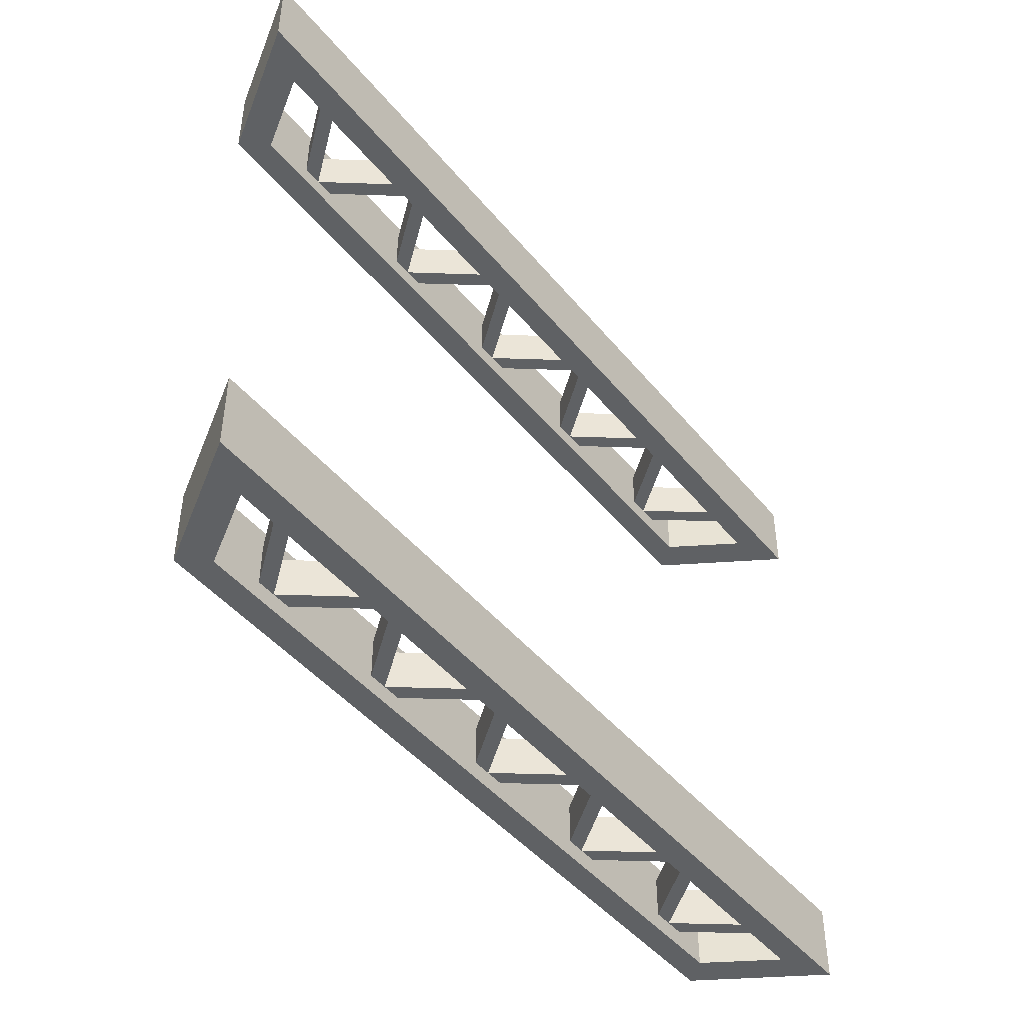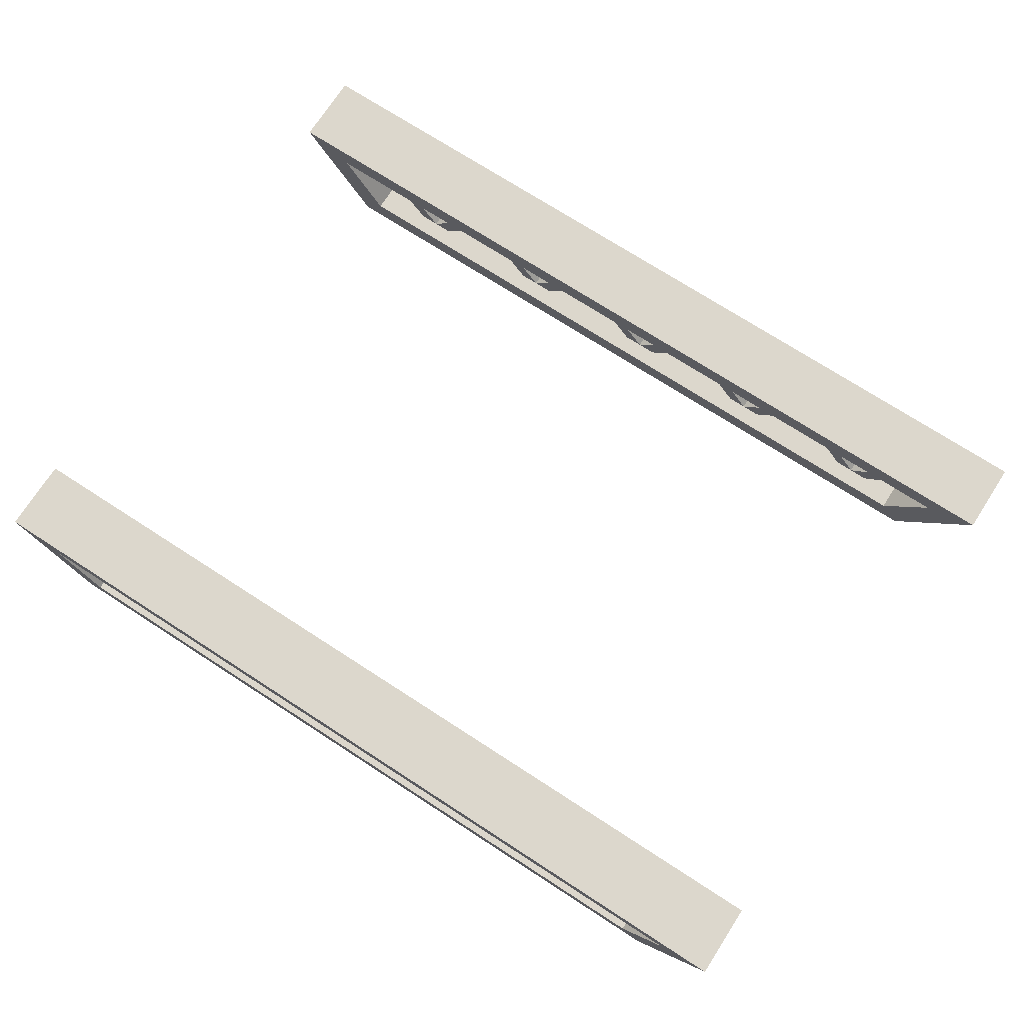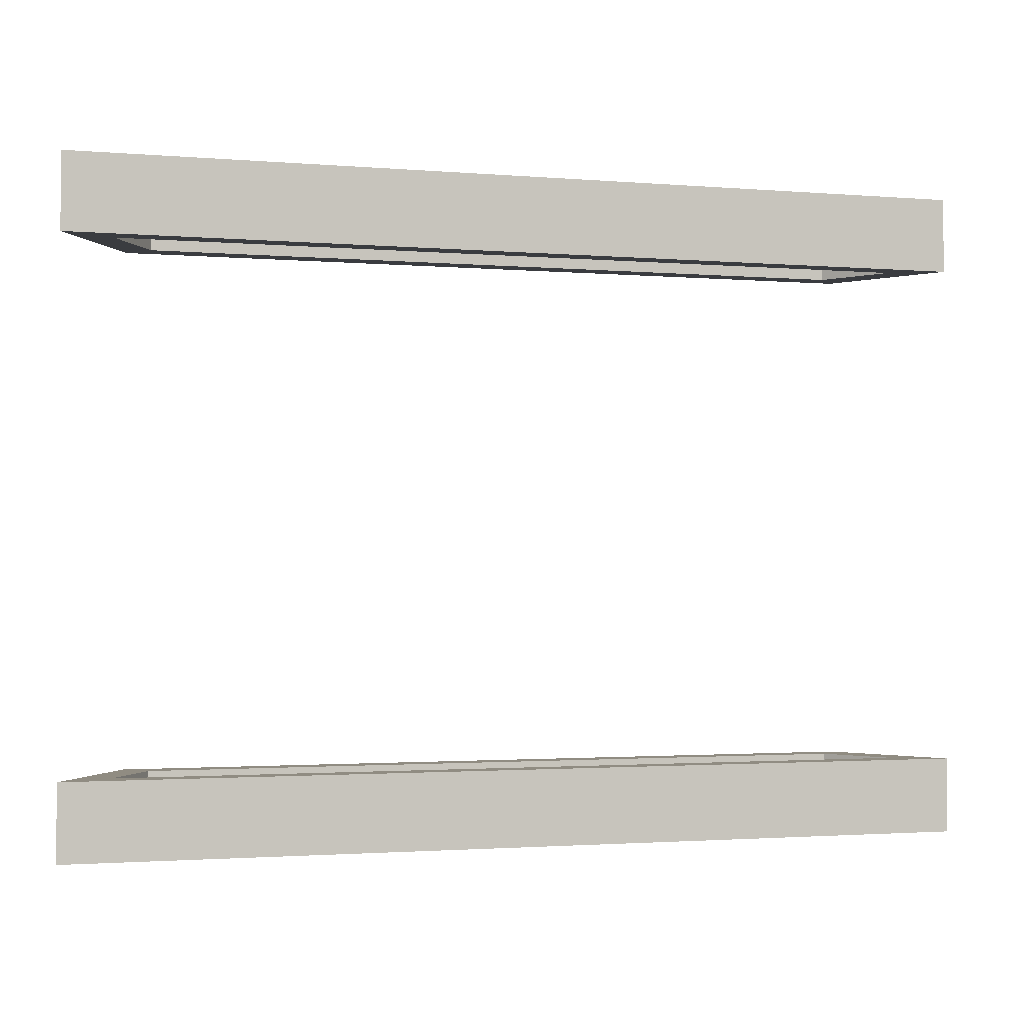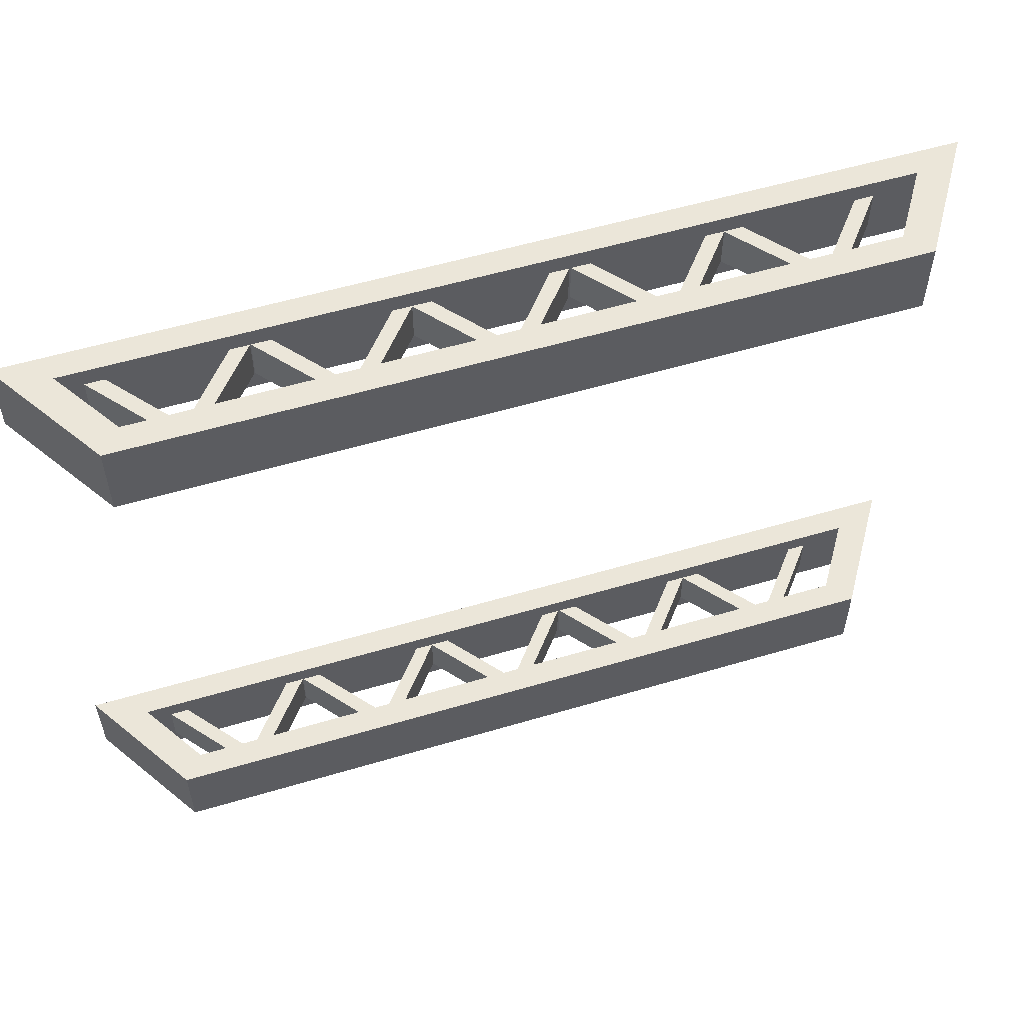
<metadata>
{"format":"obj","ext":"obj","renderer":"f3d","projection":"perspective","resolution":1024,"background":"white","views":[{"elev":-45.5,"azim":126.8,"up":"+Z"},{"elev":73.0,"azim":-147.1,"up":"+Y"},{"elev":-1.8,"azim":163.0,"up":"+Z"},{"elev":55.4,"azim":-17.4,"up":"+Z"}]}
</metadata>
<code>
g SM_Env_Ground_Tile_Supports_01
v 0.9326 -0.6429 -4.144
v 1.218 -0.2917 -4.144
v 1.218 -0.2917 -3.935
v 0.9326 -0.6429 -3.935
v 1.313 -0.2917 -4.144
v 1.028 -0.6429 -4.144
v 1.028 -0.6429 -3.935
v 1.313 -0.2917 -3.935
v 0.9326 -0.6429 -3.935
v 1.218 -0.2917 -3.935
v 1.313 -0.2917 -3.935
v 1.028 -0.6429 -3.935
v 1.028 -0.6429 -4.144
v 1.313 -0.2917 -4.144
v 1.218 -0.2917 -4.144
v 0.9326 -0.6429 -4.144
v 0.5527 -0.2917 -4.144
v 0.5527 -0.2917 -3.935
v 0.8378 -0.6429 -3.935
v 0.8378 -0.6429 -4.144
v 0.9331 -0.6429 -4.144
v 0.9331 -0.6429 -3.935
v 0.6481 -0.2917 -3.935
v 0.6481 -0.2917 -4.144
v 0.5527 -0.2917 -3.935
v 0.6481 -0.2917 -3.935
v 0.9331 -0.6429 -3.935
v 0.8378 -0.6429 -3.935
v 0.6481 -0.2917 -4.144
v 0.5527 -0.2917 -4.144
v 0.8378 -0.6429 -4.144
v 0.9331 -0.6429 -4.144
v 1.317 -0.2917 -4.144
v 1.317 -0.2917 -3.935
v 1.602 -0.6429 -3.935
v 1.602 -0.6429 -4.144
v 1.697 -0.6429 -4.144
v 1.697 -0.6429 -3.935
v 1.412 -0.2917 -3.935
v 1.412 -0.2917 -4.144
v 1.317 -0.2917 -3.935
v 1.412 -0.2917 -3.935
v 1.697 -0.6429 -3.935
v 1.602 -0.6429 -3.935
v 1.412 -0.2917 -4.144
v 1.317 -0.2917 -4.144
v 1.602 -0.6429 -4.144
v 1.697 -0.6429 -4.144
v 1.697 -0.6429 -4.144
v 1.982 -0.2917 -4.144
v 1.982 -0.2917 -3.935
v 1.697 -0.6429 -3.935
v 2.077 -0.2917 -4.144
v 1.792 -0.6429 -4.144
v 1.792 -0.6429 -3.935
v 2.077 -0.2917 -3.935
v 1.697 -0.6429 -3.935
v 1.982 -0.2917 -3.935
v 2.077 -0.2917 -3.935
v 1.792 -0.6429 -3.935
v 1.792 -0.6429 -4.144
v 2.077 -0.2917 -4.144
v 1.982 -0.2917 -4.144
v 1.697 -0.6429 -4.144
v 2.453 -0.6429 -4.144
v 2.738 -0.2917 -4.144
v 2.738 -0.2917 -3.935
v 2.453 -0.6429 -3.935
v 2.833 -0.2917 -4.144
v 2.548 -0.6429 -4.144
v 2.548 -0.6429 -3.935
v 2.833 -0.2917 -3.935
v 2.453 -0.6429 -3.935
v 2.738 -0.2917 -3.935
v 2.833 -0.2917 -3.935
v 2.548 -0.6429 -3.935
v 2.548 -0.6429 -4.144
v 2.833 -0.2917 -4.144
v 2.738 -0.2917 -4.144
v 2.453 -0.6429 -4.144
v 2.073 -0.2917 -4.144
v 2.073 -0.2917 -3.935
v 2.358 -0.6429 -3.935
v 2.358 -0.6429 -4.144
v 2.453 -0.6429 -4.144
v 2.453 -0.6429 -3.935
v 2.168 -0.2917 -3.935
v 2.168 -0.2917 -4.144
v 2.073 -0.2917 -3.935
v 2.168 -0.2917 -3.935
v 2.453 -0.6429 -3.935
v 2.358 -0.6429 -3.935
v 2.168 -0.2917 -4.144
v 2.073 -0.2917 -4.144
v 2.358 -0.6429 -4.144
v 2.453 -0.6429 -4.144
v 3.598 -0.2917 -4.144
v 3.598 -0.2917 -3.935
v 3.883 -0.6429 -3.935
v 3.883 -0.6429 -4.144
v 3.978 -0.6429 -4.144
v 3.978 -0.6429 -3.935
v 3.693 -0.2917 -3.935
v 3.693 -0.2917 -4.144
v 3.598 -0.2917 -3.935
v 3.693 -0.2917 -3.935
v 3.978 -0.6429 -3.935
v 3.883 -0.6429 -3.935
v 3.693 -0.2917 -4.144
v 3.598 -0.2917 -4.144
v 3.883 -0.6429 -4.144
v 3.978 -0.6429 -4.144
v 3.978 -0.6429 -4.144
v 4.263 -0.2917 -4.144
v 4.263 -0.2917 -3.935
v 3.978 -0.6429 -3.935
v 4.358 -0.2917 -4.144
v 4.073 -0.6429 -4.144
v 4.073 -0.6429 -3.935
v 4.358 -0.2917 -3.935
v 3.978 -0.6429 -3.935
v 4.263 -0.2917 -3.935
v 4.358 -0.2917 -3.935
v 4.073 -0.6429 -3.935
v 4.073 -0.6429 -4.144
v 4.358 -0.2917 -4.144
v 4.263 -0.2917 -4.144
v 3.978 -0.6429 -4.144
v 0.5461 -0.7715 -4.233
v 0.1625 -0.1631 -4.233
v 0.1625 -0.1631 -3.845
v 0.5461 -0.7715 -3.845
v 0.1625 -0.1631 -4.233
v 4.837 -0.1631 -4.233
v 4.837 -0.1631 -3.845
v 0.1625 -0.1631 -3.845
v 4.837 -0.1631 -4.233
v 4.454 -0.7715 -4.233
v 4.454 -0.7715 -3.845
v 4.837 -0.1631 -3.845
v 4.454 -0.7715 -4.233
v 0.5461 -0.7715 -4.233
v 0.5461 -0.7715 -3.845
v 4.454 -0.7715 -3.845
v 0.6531 -0.6429 -3.845
v 0.6531 -0.6429 -4.233
v 4.347 -0.6429 -4.233
v 4.347 -0.6429 -3.845
v 4.347 -0.6429 -3.845
v 4.347 -0.6429 -4.233
v 4.57 -0.2917 -4.233
v 4.57 -0.2917 -3.845
v 4.57 -0.2917 -3.845
v 4.57 -0.2917 -4.233
v 0.4299 -0.2917 -4.233
v 0.4299 -0.2917 -3.845
v 0.4299 -0.2917 -3.845
v 0.4299 -0.2917 -4.233
v 0.6531 -0.6429 -4.233
v 0.6531 -0.6429 -3.845
v 3.222 -0.6429 -4.144
v 3.507 -0.2917 -4.144
v 3.507 -0.2917 -3.935
v 3.222 -0.6429 -3.935
v 3.602 -0.2917 -4.144
v 3.317 -0.6429 -4.144
v 3.317 -0.6429 -3.935
v 3.602 -0.2917 -3.935
v 3.222 -0.6429 -3.935
v 3.507 -0.2917 -3.935
v 3.602 -0.2917 -3.935
v 3.317 -0.6429 -3.935
v 3.317 -0.6429 -4.144
v 3.602 -0.2917 -4.144
v 3.507 -0.2917 -4.144
v 3.222 -0.6429 -4.144
v 2.842 -0.2917 -4.144
v 2.842 -0.2917 -3.935
v 3.127 -0.6429 -3.935
v 3.127 -0.6429 -4.144
v 3.223 -0.6429 -4.144
v 3.223 -0.6429 -3.935
v 2.938 -0.2917 -3.935
v 2.938 -0.2917 -4.144
v 2.842 -0.2917 -3.935
v 2.938 -0.2917 -3.935
v 3.223 -0.6429 -3.935
v 3.127 -0.6429 -3.935
v 2.938 -0.2917 -4.144
v 2.842 -0.2917 -4.144
v 3.127 -0.6429 -4.144
v 3.223 -0.6429 -4.144
v 0.9326 -0.6429 -1.144
v 1.218 -0.2917 -1.144
v 1.218 -0.2917 -0.9351
v 0.9326 -0.6429 -0.9351
v 1.313 -0.2917 -1.144
v 1.028 -0.6429 -1.144
v 1.028 -0.6429 -0.9351
v 1.313 -0.2917 -0.9351
v 0.9326 -0.6429 -0.9351
v 1.218 -0.2917 -0.9351
v 1.313 -0.2917 -0.9351
v 1.028 -0.6429 -0.9351
v 1.028 -0.6429 -1.144
v 1.313 -0.2917 -1.144
v 1.218 -0.2917 -1.144
v 0.9326 -0.6429 -1.144
v 0.5527 -0.2917 -1.144
v 0.5527 -0.2917 -0.9351
v 0.8378 -0.6429 -0.9351
v 0.8378 -0.6429 -1.144
v 0.9331 -0.6429 -1.144
v 0.9331 -0.6429 -0.9351
v 0.6481 -0.2917 -0.9351
v 0.6481 -0.2917 -1.144
v 0.5527 -0.2917 -0.9351
v 0.6481 -0.2917 -0.9351
v 0.9331 -0.6429 -0.9351
v 0.8378 -0.6429 -0.9351
v 0.6481 -0.2917 -1.144
v 0.5527 -0.2917 -1.144
v 0.8378 -0.6429 -1.144
v 0.9331 -0.6429 -1.144
v 1.317 -0.2917 -1.144
v 1.317 -0.2917 -0.9351
v 1.602 -0.6429 -0.9351
v 1.602 -0.6429 -1.144
v 1.697 -0.6429 -1.144
v 1.697 -0.6429 -0.9351
v 1.412 -0.2917 -0.9351
v 1.412 -0.2917 -1.144
v 1.317 -0.2917 -0.9351
v 1.412 -0.2917 -0.9351
v 1.697 -0.6429 -0.9351
v 1.602 -0.6429 -0.9351
v 1.412 -0.2917 -1.144
v 1.317 -0.2917 -1.144
v 1.602 -0.6429 -1.144
v 1.697 -0.6429 -1.144
v 1.697 -0.6429 -1.144
v 1.982 -0.2917 -1.144
v 1.982 -0.2917 -0.9351
v 1.697 -0.6429 -0.9351
v 2.077 -0.2917 -1.144
v 1.792 -0.6429 -1.144
v 1.792 -0.6429 -0.9351
v 2.077 -0.2917 -0.9351
v 1.697 -0.6429 -0.9351
v 1.982 -0.2917 -0.9351
v 2.077 -0.2917 -0.9351
v 1.792 -0.6429 -0.9351
v 1.792 -0.6429 -1.144
v 2.077 -0.2917 -1.144
v 1.982 -0.2917 -1.144
v 1.697 -0.6429 -1.144
v 2.453 -0.6429 -1.144
v 2.738 -0.2917 -1.144
v 2.738 -0.2917 -0.9351
v 2.453 -0.6429 -0.9351
v 2.833 -0.2917 -1.144
v 2.548 -0.6429 -1.144
v 2.548 -0.6429 -0.9351
v 2.833 -0.2917 -0.9351
v 2.453 -0.6429 -0.9351
v 2.738 -0.2917 -0.9351
v 2.833 -0.2917 -0.9351
v 2.548 -0.6429 -0.9351
v 2.548 -0.6429 -1.144
v 2.833 -0.2917 -1.144
v 2.738 -0.2917 -1.144
v 2.453 -0.6429 -1.144
v 2.073 -0.2917 -1.144
v 2.073 -0.2917 -0.9351
v 2.358 -0.6429 -0.9351
v 2.358 -0.6429 -1.144
v 2.453 -0.6429 -1.144
v 2.453 -0.6429 -0.9351
v 2.168 -0.2917 -0.9351
v 2.168 -0.2917 -1.144
v 2.073 -0.2917 -0.9351
v 2.168 -0.2917 -0.9351
v 2.453 -0.6429 -0.9351
v 2.358 -0.6429 -0.9351
v 2.168 -0.2917 -1.144
v 2.073 -0.2917 -1.144
v 2.358 -0.6429 -1.144
v 2.453 -0.6429 -1.144
v 3.598 -0.2917 -1.144
v 3.598 -0.2917 -0.9351
v 3.883 -0.6429 -0.9351
v 3.883 -0.6429 -1.144
v 3.978 -0.6429 -1.144
v 3.978 -0.6429 -0.9351
v 3.693 -0.2917 -0.9351
v 3.693 -0.2917 -1.144
v 3.598 -0.2917 -0.9351
v 3.693 -0.2917 -0.9351
v 3.978 -0.6429 -0.9351
v 3.883 -0.6429 -0.9351
v 3.693 -0.2917 -1.144
v 3.598 -0.2917 -1.144
v 3.883 -0.6429 -1.144
v 3.978 -0.6429 -1.144
v 3.978 -0.6429 -1.144
v 4.263 -0.2917 -1.144
v 4.263 -0.2917 -0.9351
v 3.978 -0.6429 -0.9351
v 4.358 -0.2917 -1.144
v 4.073 -0.6429 -1.144
v 4.073 -0.6429 -0.9351
v 4.358 -0.2917 -0.9351
v 3.978 -0.6429 -0.9351
v 4.263 -0.2917 -0.9351
v 4.358 -0.2917 -0.9351
v 4.073 -0.6429 -0.9351
v 4.073 -0.6429 -1.144
v 4.358 -0.2917 -1.144
v 4.263 -0.2917 -1.144
v 3.978 -0.6429 -1.144
v 0.5461 -0.7715 -1.233
v 0.1625 -0.1631 -1.233
v 0.1625 -0.1631 -0.8453
v 0.5461 -0.7715 -0.8453
v 0.1625 -0.1631 -1.233
v 4.837 -0.1631 -1.233
v 4.837 -0.1631 -0.8453
v 0.1625 -0.1631 -0.8453
v 4.837 -0.1631 -1.233
v 4.454 -0.7715 -1.233
v 4.454 -0.7715 -0.8453
v 4.837 -0.1631 -0.8453
v 4.454 -0.7715 -1.233
v 0.5461 -0.7715 -1.233
v 0.5461 -0.7715 -0.8453
v 4.454 -0.7715 -0.8453
v 0.6531 -0.6429 -0.8453
v 0.6531 -0.6429 -1.233
v 4.347 -0.6429 -1.233
v 4.347 -0.6429 -0.8453
v 4.347 -0.6429 -0.8453
v 4.347 -0.6429 -1.233
v 4.57 -0.2917 -1.233
v 4.57 -0.2917 -0.8453
v 4.57 -0.2917 -0.8453
v 4.57 -0.2917 -1.233
v 0.4299 -0.2917 -1.233
v 0.4299 -0.2917 -0.8453
v 0.4299 -0.2917 -0.8453
v 0.4299 -0.2917 -1.233
v 0.6531 -0.6429 -1.233
v 0.6531 -0.6429 -0.8453
v 3.222 -0.6429 -1.144
v 3.507 -0.2917 -1.144
v 3.507 -0.2917 -0.9351
v 3.222 -0.6429 -0.9351
v 3.602 -0.2917 -1.144
v 3.317 -0.6429 -1.144
v 3.317 -0.6429 -0.9351
v 3.602 -0.2917 -0.9351
v 3.222 -0.6429 -0.9351
v 3.507 -0.2917 -0.9351
v 3.602 -0.2917 -0.9351
v 3.317 -0.6429 -0.9351
v 3.317 -0.6429 -1.144
v 3.602 -0.2917 -1.144
v 3.507 -0.2917 -1.144
v 3.222 -0.6429 -1.144
v 2.842 -0.2917 -1.144
v 2.842 -0.2917 -0.9351
v 3.127 -0.6429 -0.9351
v 3.127 -0.6429 -1.144
v 3.223 -0.6429 -1.144
v 3.223 -0.6429 -0.9351
v 2.938 -0.2917 -0.9351
v 2.938 -0.2917 -1.144
v 2.842 -0.2917 -0.9351
v 2.938 -0.2917 -0.9351
v 3.223 -0.6429 -0.9351
v 3.127 -0.6429 -0.9351
v 2.938 -0.2917 -1.144
v 2.842 -0.2917 -1.144
v 3.127 -0.6429 -1.144
v 3.223 -0.6429 -1.144
v 0.5461 -0.7715 -3.845
v 0.6531 -0.6429 -3.845
v 4.347 -0.6429 -3.845
v 4.454 -0.7715 -3.845
v 0.1625 -0.1631 -3.845
v 4.57 -0.2917 -3.845
v 0.4299 -0.2917 -3.845
v 4.837 -0.1631 -3.845
v 4.454 -0.7715 -4.233
v 4.347 -0.6429 -4.233
v 0.6531 -0.6429 -4.233
v 0.5461 -0.7715 -4.233
v 4.837 -0.1631 -4.233
v 0.4299 -0.2917 -4.233
v 4.57 -0.2917 -4.233
v 0.1625 -0.1631 -4.233
v 0.5461 -0.7715 -0.8453
v 0.6531 -0.6429 -0.8453
v 4.347 -0.6429 -0.8453
v 4.454 -0.7715 -0.8453
v 0.1625 -0.1631 -0.8453
v 4.57 -0.2917 -0.8453
v 0.4299 -0.2917 -0.8453
v 4.837 -0.1631 -0.8453
v 4.454 -0.7715 -1.233
v 4.347 -0.6429 -1.233
v 0.6531 -0.6429 -1.233
v 0.5461 -0.7715 -1.233
v 4.837 -0.1631 -1.233
v 0.4299 -0.2917 -1.233
v 4.57 -0.2917 -1.233
v 0.1625 -0.1631 -1.233
g SM_Env_Ground_Tile_Supports_01_0
f 3 2 1
f 4 3 1
f 7 6 5
f 8 7 5
f 11 10 9
f 12 11 9
f 15 14 13
f 16 15 13
f 19 18 17
f 20 19 17
f 23 22 21
f 24 23 21
f 27 26 25
f 28 27 25
f 31 30 29
f 32 31 29
f 35 34 33
f 36 35 33
f 39 38 37
f 40 39 37
f 43 42 41
f 44 43 41
f 47 46 45
f 48 47 45
f 51 50 49
f 52 51 49
f 55 54 53
f 56 55 53
f 59 58 57
f 60 59 57
f 63 62 61
f 64 63 61
f 67 66 65
f 68 67 65
f 71 70 69
f 72 71 69
f 75 74 73
f 76 75 73
f 79 78 77
f 80 79 77
f 83 82 81
f 84 83 81
f 87 86 85
f 88 87 85
f 91 90 89
f 92 91 89
f 95 94 93
f 96 95 93
f 99 98 97
f 100 99 97
f 103 102 101
f 104 103 101
f 107 106 105
f 108 107 105
f 111 110 109
f 112 111 109
f 115 114 113
f 116 115 113
f 119 118 117
f 120 119 117
f 123 122 121
f 124 123 121
f 127 126 125
f 128 127 125
f 131 130 129
f 132 131 129
f 135 134 133
f 136 135 133
f 139 138 137
f 140 139 137
f 143 142 141
f 144 143 141
f 147 146 145
f 148 147 145
f 151 150 149
f 152 151 149
f 155 154 153
f 156 155 153
f 159 158 157
f 160 159 157
f 163 162 161
f 164 163 161
f 167 166 165
f 168 167 165
f 171 170 169
f 172 171 169
f 175 174 173
f 176 175 173
f 179 178 177
f 180 179 177
f 183 182 181
f 184 183 181
f 187 186 185
f 188 187 185
f 191 190 189
f 192 191 189
f 195 194 193
f 196 195 193
f 199 198 197
f 200 199 197
f 203 202 201
f 204 203 201
f 207 206 205
f 208 207 205
f 211 210 209
f 212 211 209
f 215 214 213
f 216 215 213
f 219 218 217
f 220 219 217
f 223 222 221
f 224 223 221
f 227 226 225
f 228 227 225
f 231 230 229
f 232 231 229
f 235 234 233
f 236 235 233
f 239 238 237
f 240 239 237
f 243 242 241
f 244 243 241
f 247 246 245
f 248 247 245
f 251 250 249
f 252 251 249
f 255 254 253
f 256 255 253
f 259 258 257
f 260 259 257
f 263 262 261
f 264 263 261
f 267 266 265
f 268 267 265
f 271 270 269
f 272 271 269
f 275 274 273
f 276 275 273
f 279 278 277
f 280 279 277
f 283 282 281
f 284 283 281
f 287 286 285
f 288 287 285
f 291 290 289
f 292 291 289
f 295 294 293
f 296 295 293
f 299 298 297
f 300 299 297
f 303 302 301
f 304 303 301
f 307 306 305
f 308 307 305
f 311 310 309
f 312 311 309
f 315 314 313
f 316 315 313
f 319 318 317
f 320 319 317
f 323 322 321
f 324 323 321
f 327 326 325
f 328 327 325
f 331 330 329
f 332 331 329
f 335 334 333
f 336 335 333
f 339 338 337
f 340 339 337
f 343 342 341
f 344 343 341
f 347 346 345
f 348 347 345
f 351 350 349
f 352 351 349
f 355 354 353
f 356 355 353
f 359 358 357
f 360 359 357
f 363 362 361
f 364 363 361
f 367 366 365
f 368 367 365
f 371 370 369
f 372 371 369
f 375 374 373
f 376 375 373
f 379 378 377
f 380 379 377
f 383 382 381
f 384 383 381
f 387 386 385
f 388 387 385
f 385 386 389
f 390 387 388
f 386 391 389
f 392 390 388
f 389 391 392
f 391 390 392
f 395 394 393
f 396 395 393
f 393 394 397
f 398 395 396
f 394 399 397
f 400 398 396
f 397 399 400
f 399 398 400
f 403 402 401
f 404 403 401
f 401 402 405
f 406 403 404
f 402 407 405
f 408 406 404
f 405 407 408
f 407 406 408
f 411 410 409
f 412 411 409
f 409 410 413
f 414 411 412
f 410 415 413
f 416 414 412
f 413 415 416
f 415 414 416

</code>
